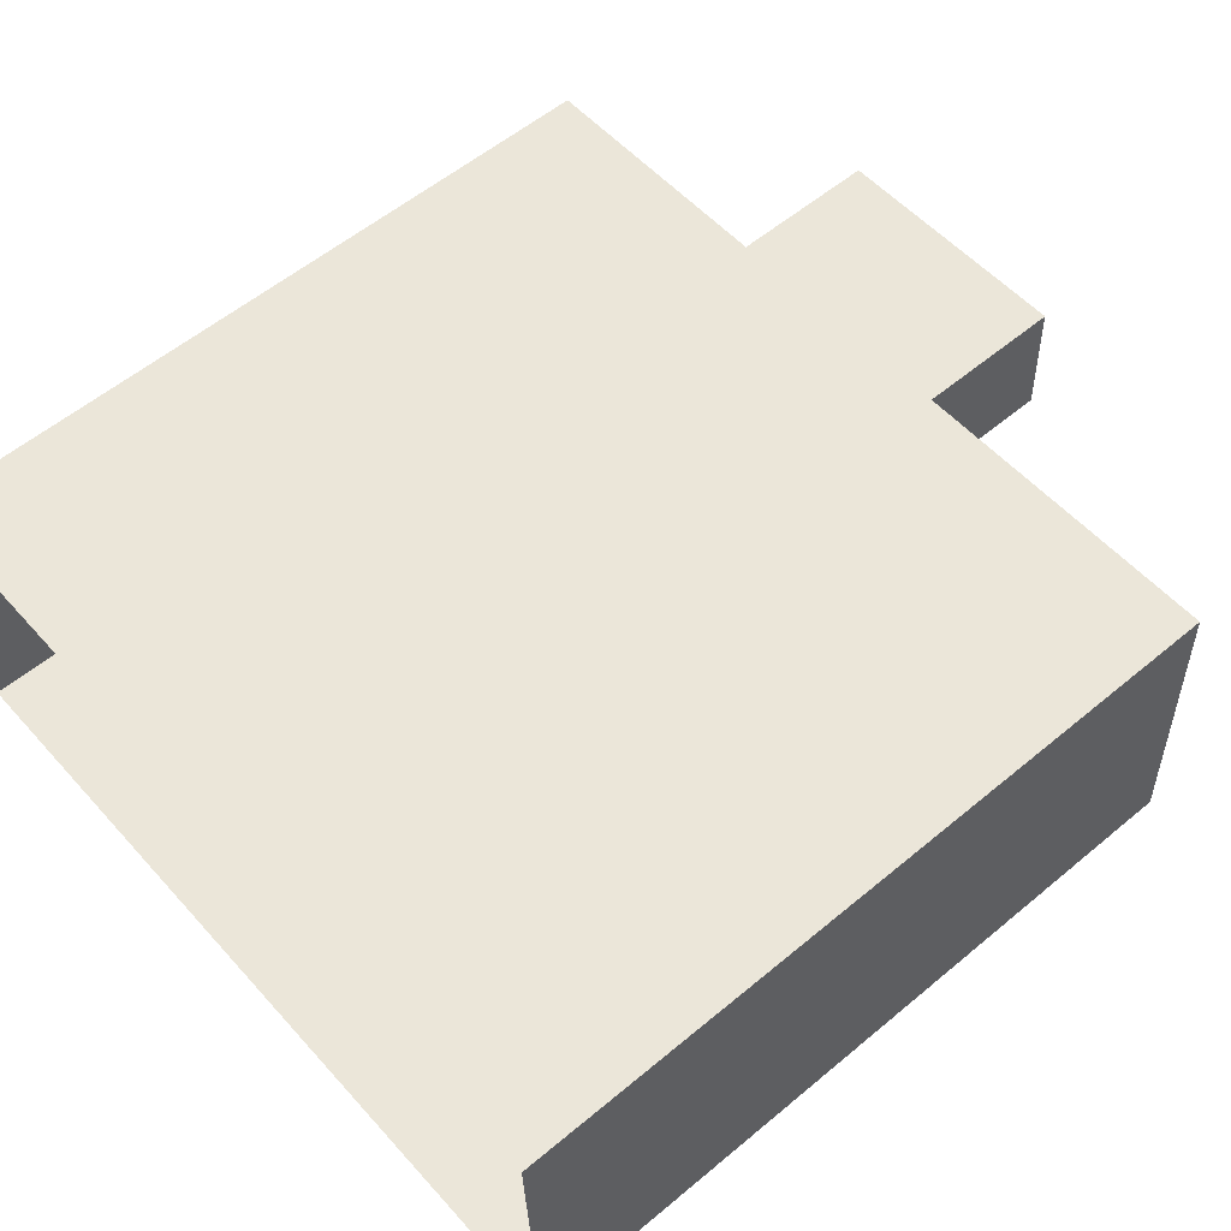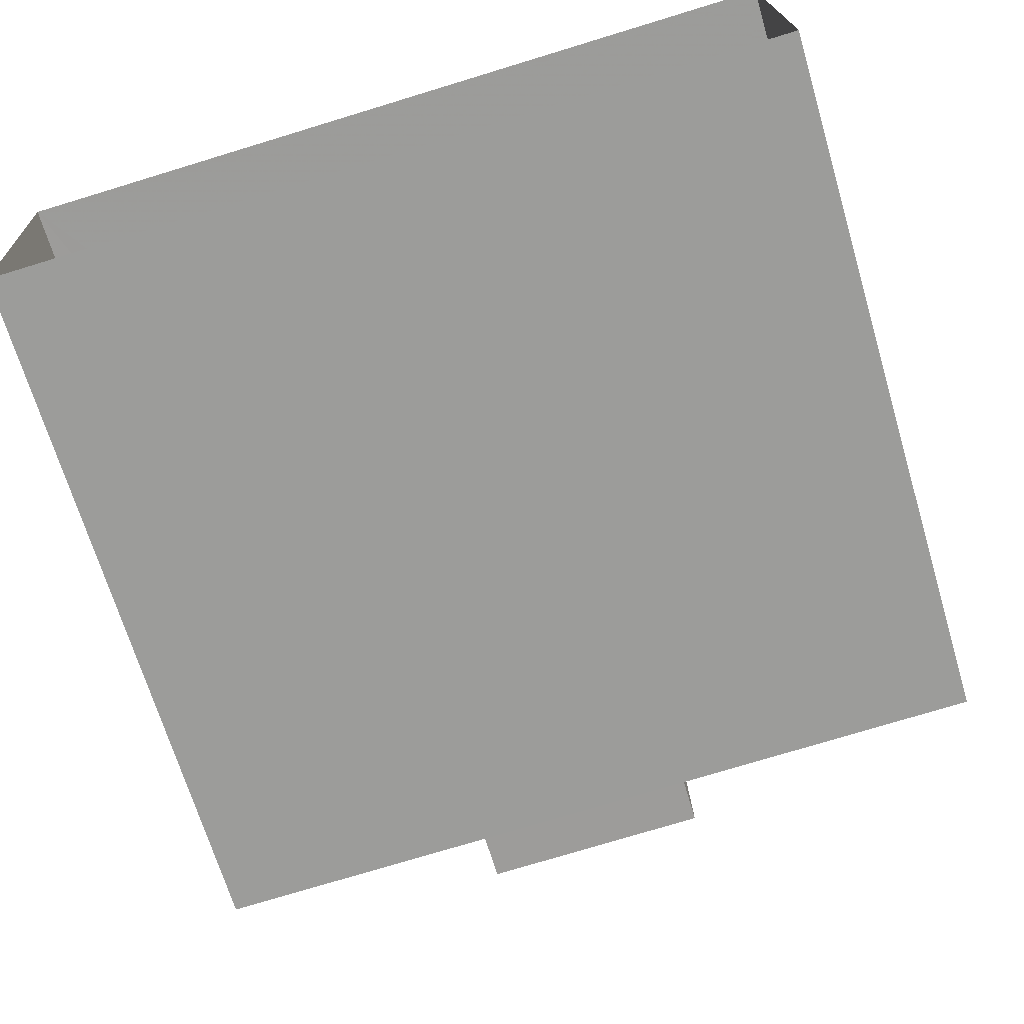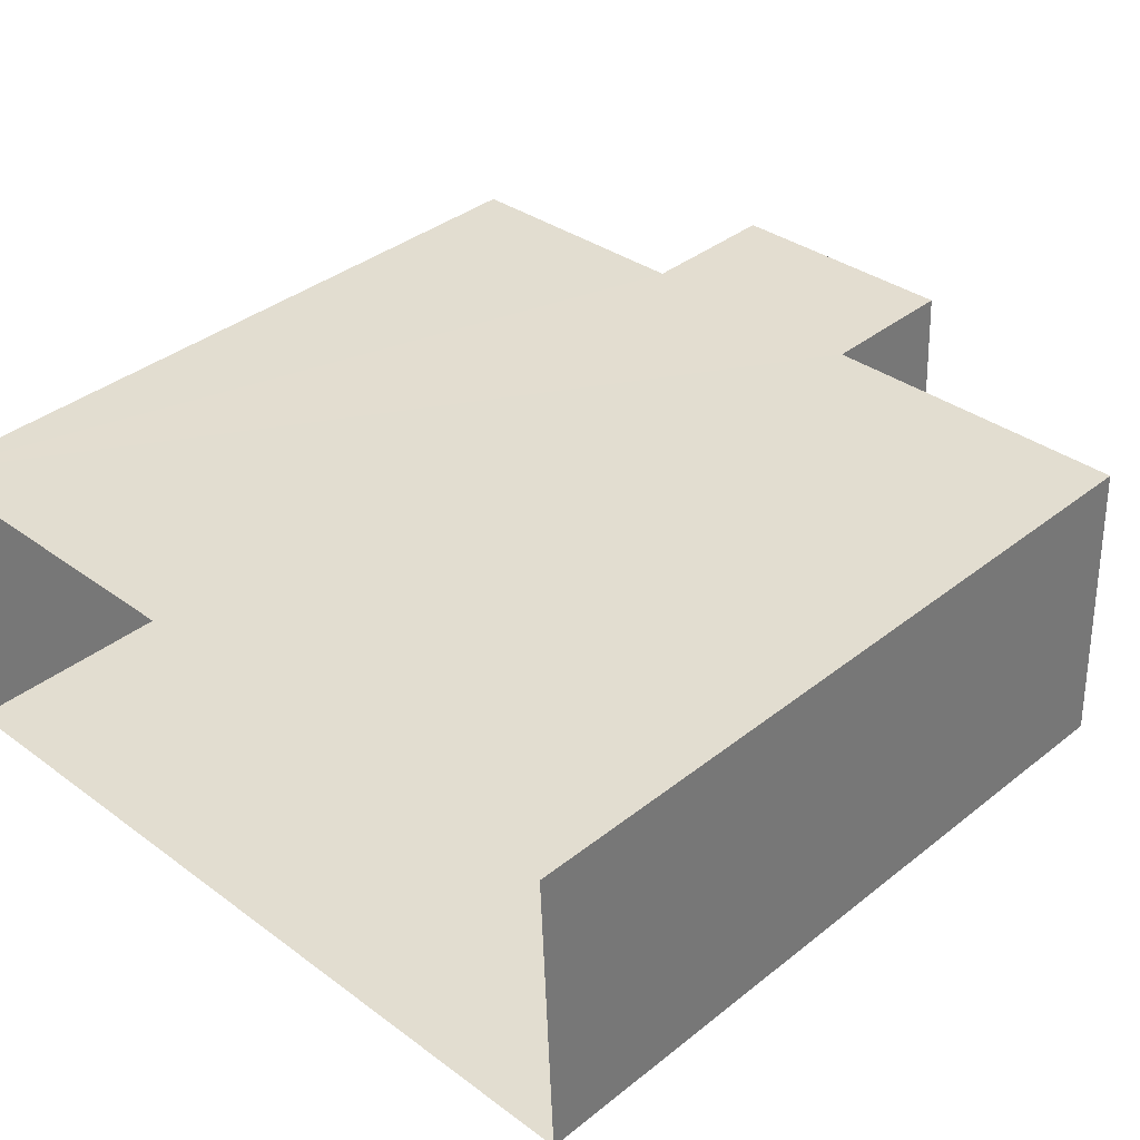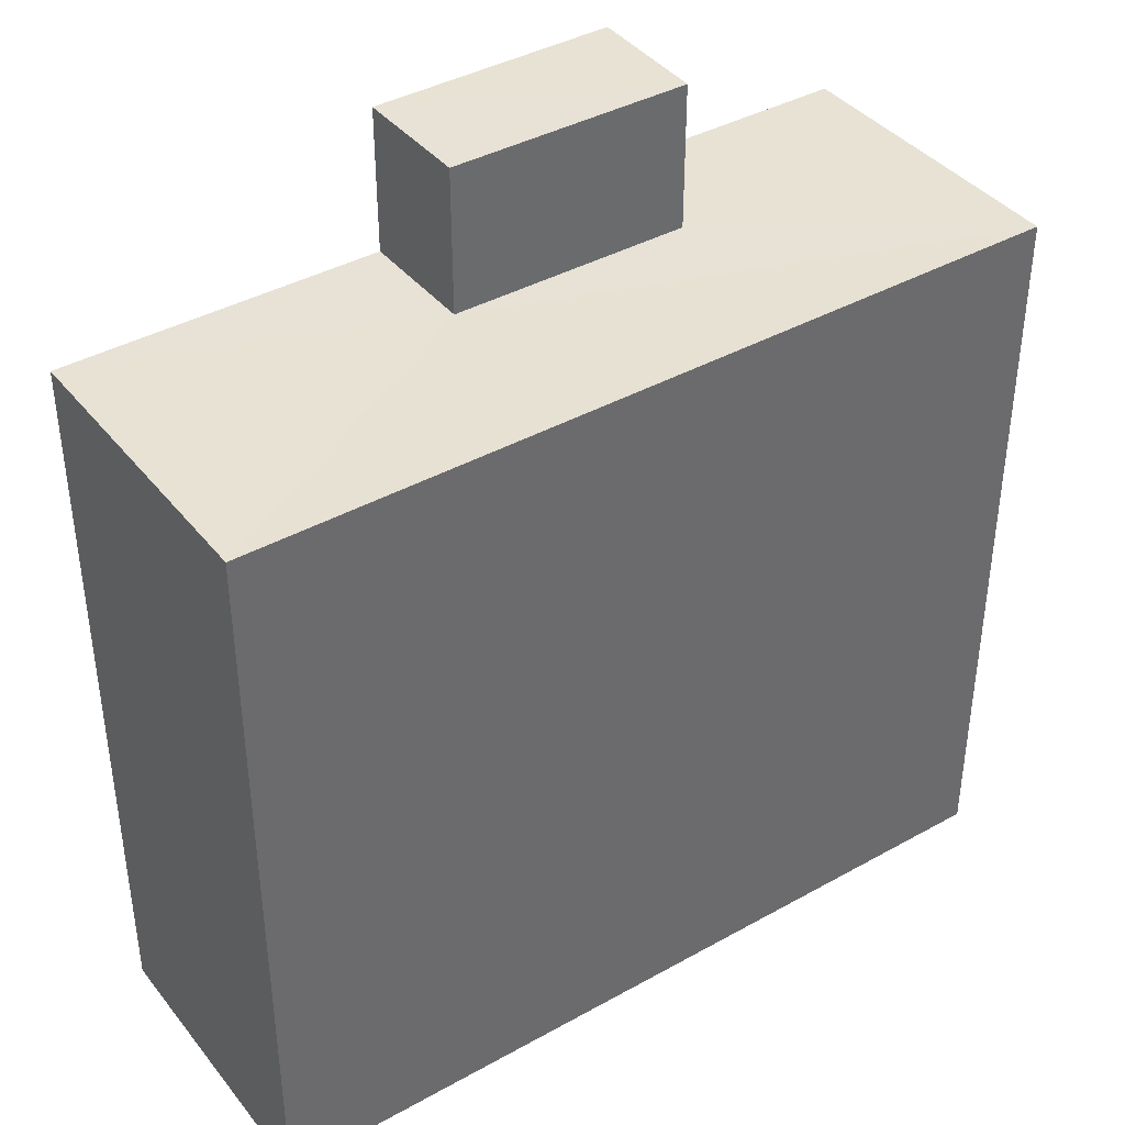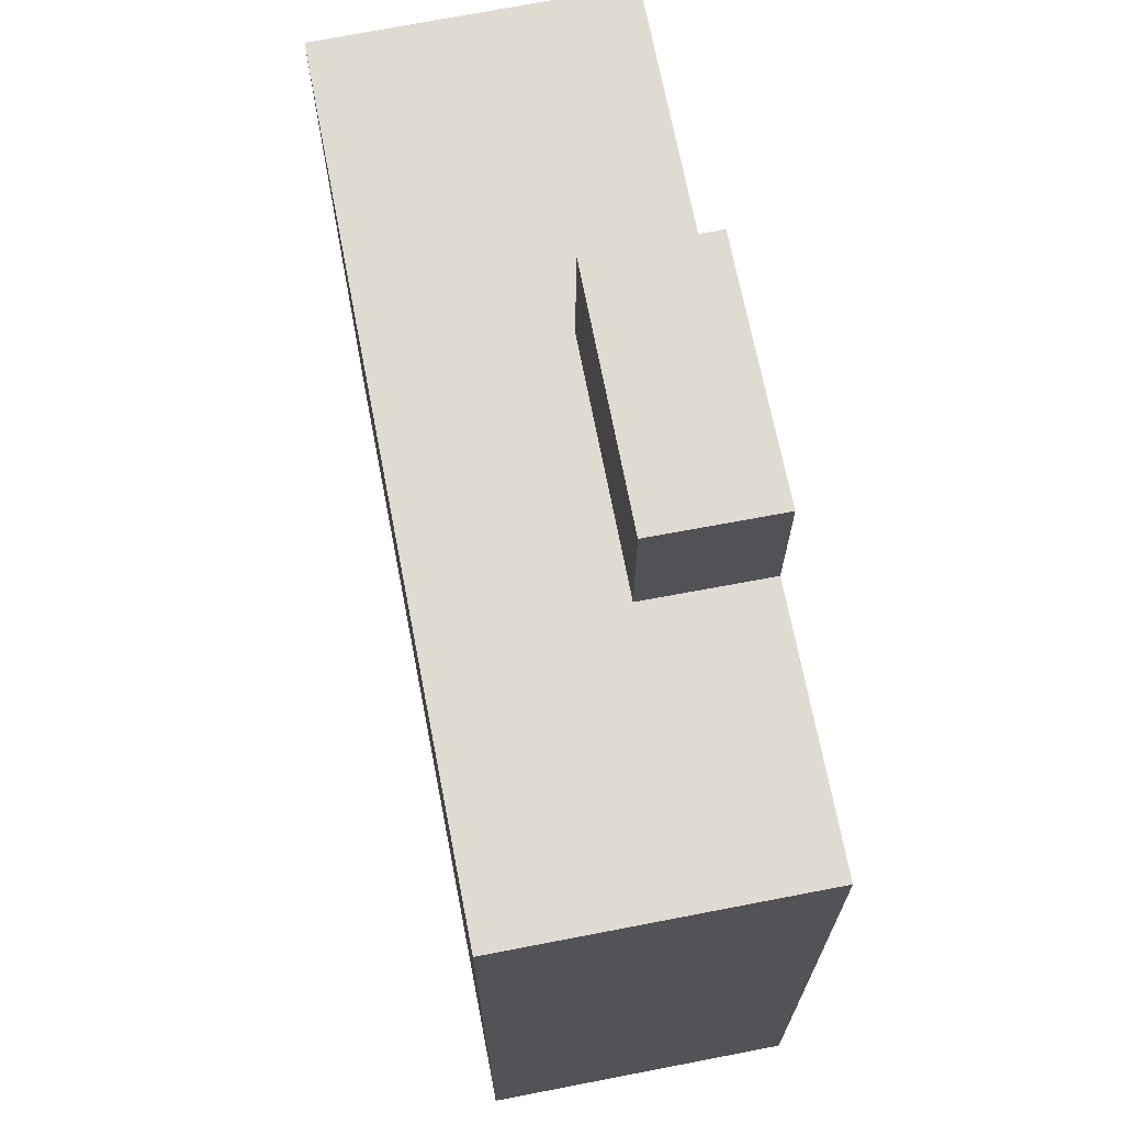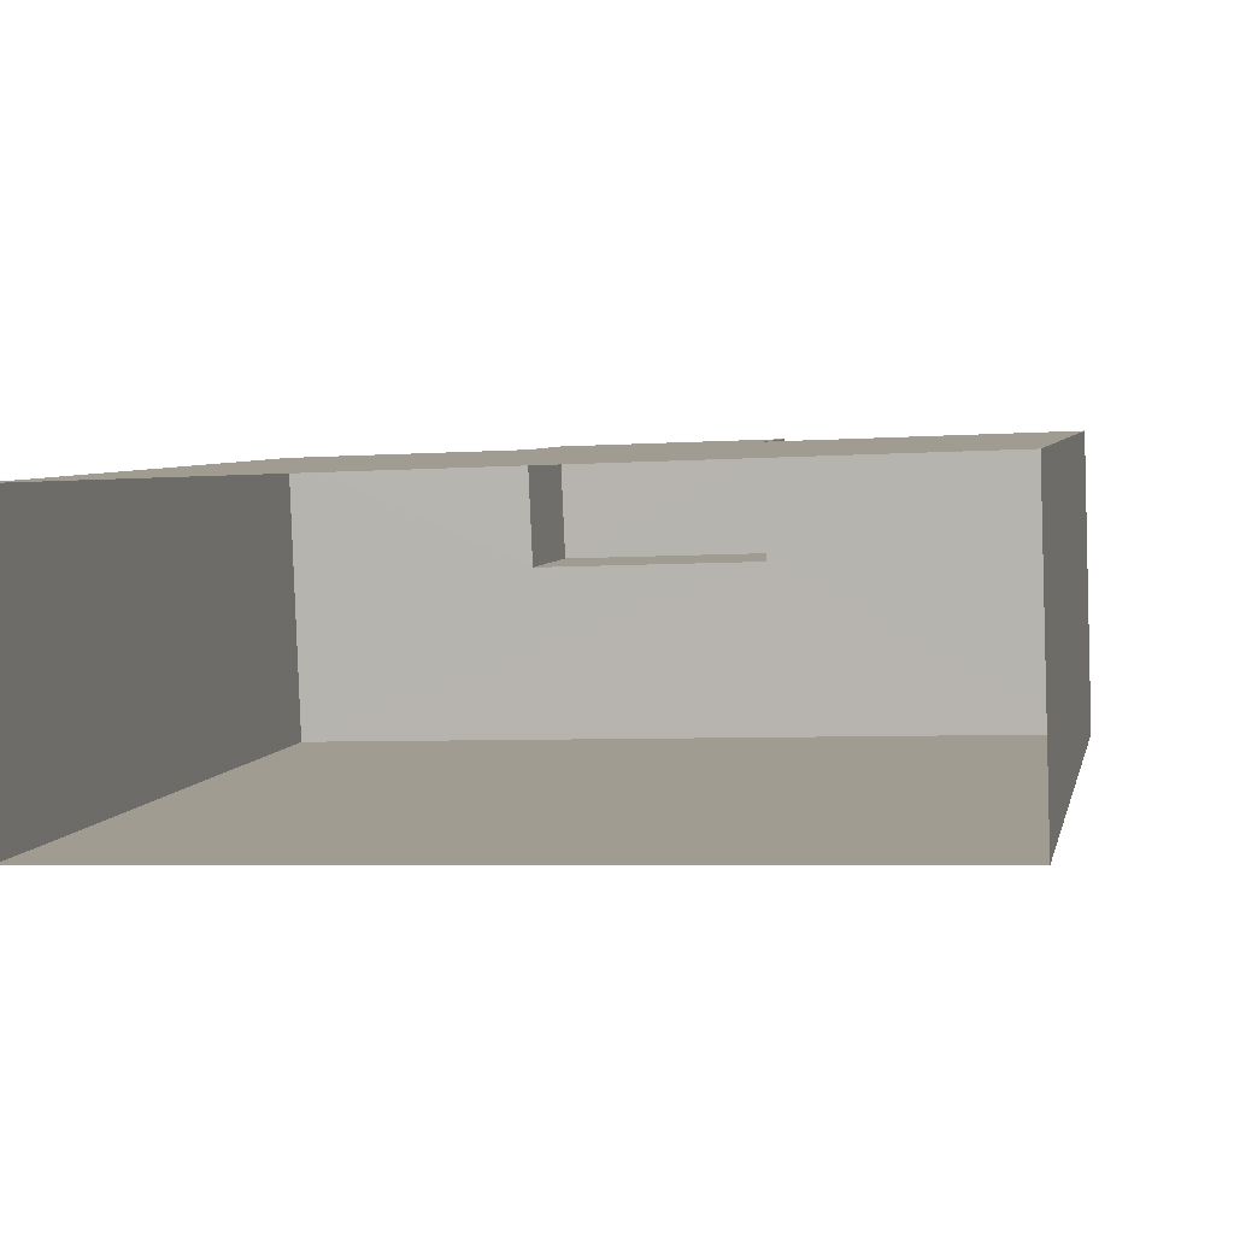
<metadata>
{"format":"obj","ext":"obj","renderer":"f3d","projection":"perspective","resolution":1024,"background":"white","views":[{"elev":57.4,"azim":-130.8,"up":"+Y"},{"elev":-69.1,"azim":-163.3,"up":"+Y"},{"elev":37.5,"azim":-135.3,"up":"+Y"},{"elev":39.8,"azim":-36.8,"up":"+Z"},{"elev":69.9,"azim":76.8,"up":"+Z"},{"elev":5.0,"azim":-167.7,"up":"+Y"}]}
</metadata>
<code>
v -3.719e+05 -1.046e+05 28.89
v -3.719e+05 -1.046e+05 28.89
v -3.719e+05 -1.046e+05 28.89
v -3.719e+05 -1.046e+05 28.89
v -3.719e+05 -1.046e+05 48.02
v -3.719e+05 -1.046e+05 48.02
v -3.719e+05 -1.046e+05 48.02
v -3.719e+05 -1.046e+05 48.02
v -3.719e+05 -1.046e+05 44.9
v -3.719e+05 -1.046e+05 44.9
v -3.719e+05 -1.046e+05 44.9
v -3.719e+05 -1.046e+05 44.9
v -3.719e+05 -1.046e+05 44.9
v -3.719e+05 -1.046e+05 44.9
v -3.719e+05 -1.046e+05 44.9
v -3.719e+05 -1.046e+05 44.9
f 1 2 3
f 4 1 3
f 5 6 7
f 5 8 6
f 9 10 11
f 12 10 13
f 14 9 11
f 14 11 15
f 12 13 16
f 11 10 12
f 11 7 6
f 15 11 6
f 12 8 5
f 12 16 8
f 14 4 3
f 9 14 3
f 10 3 2
f 10 9 3
f 10 2 1
f 13 10 1
f 12 5 7
f 11 12 7
f 4 15 1
f 1 16 13
f 4 14 15
f 16 15 8
f 8 15 6
f 1 15 16

</code>
